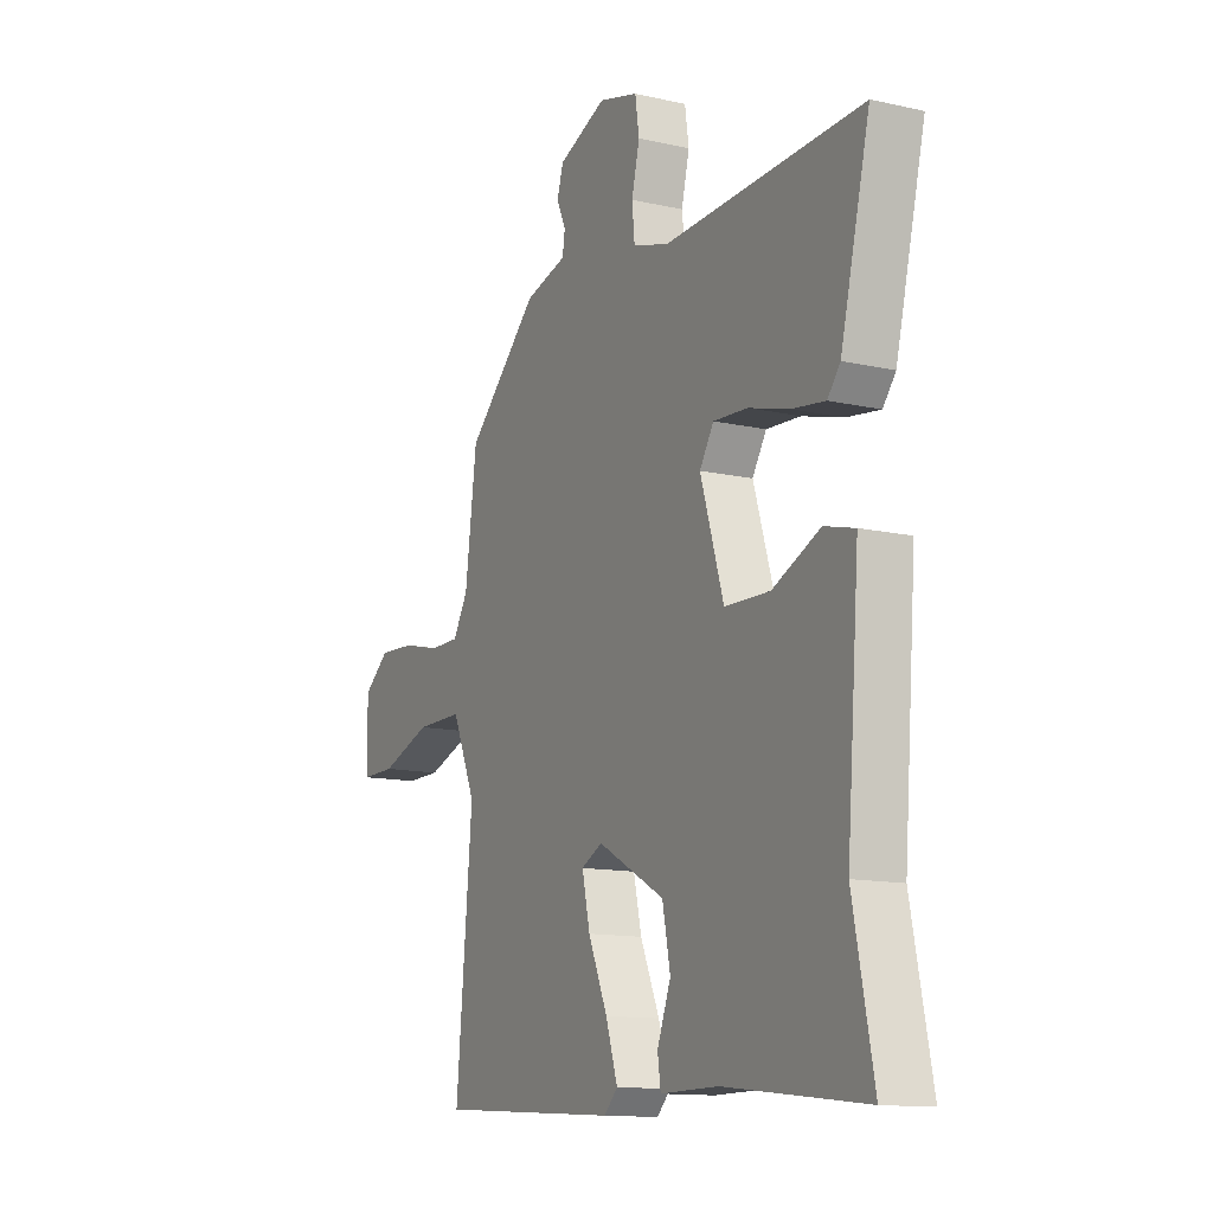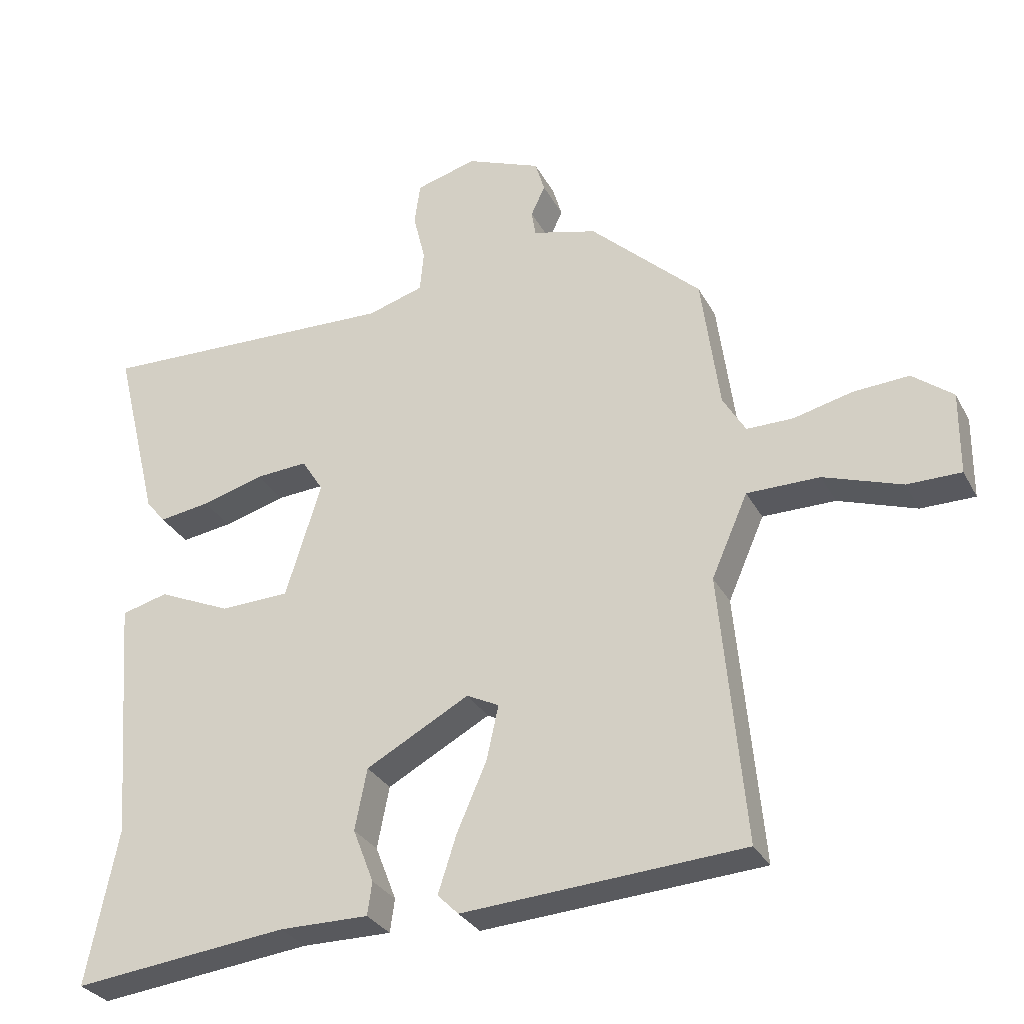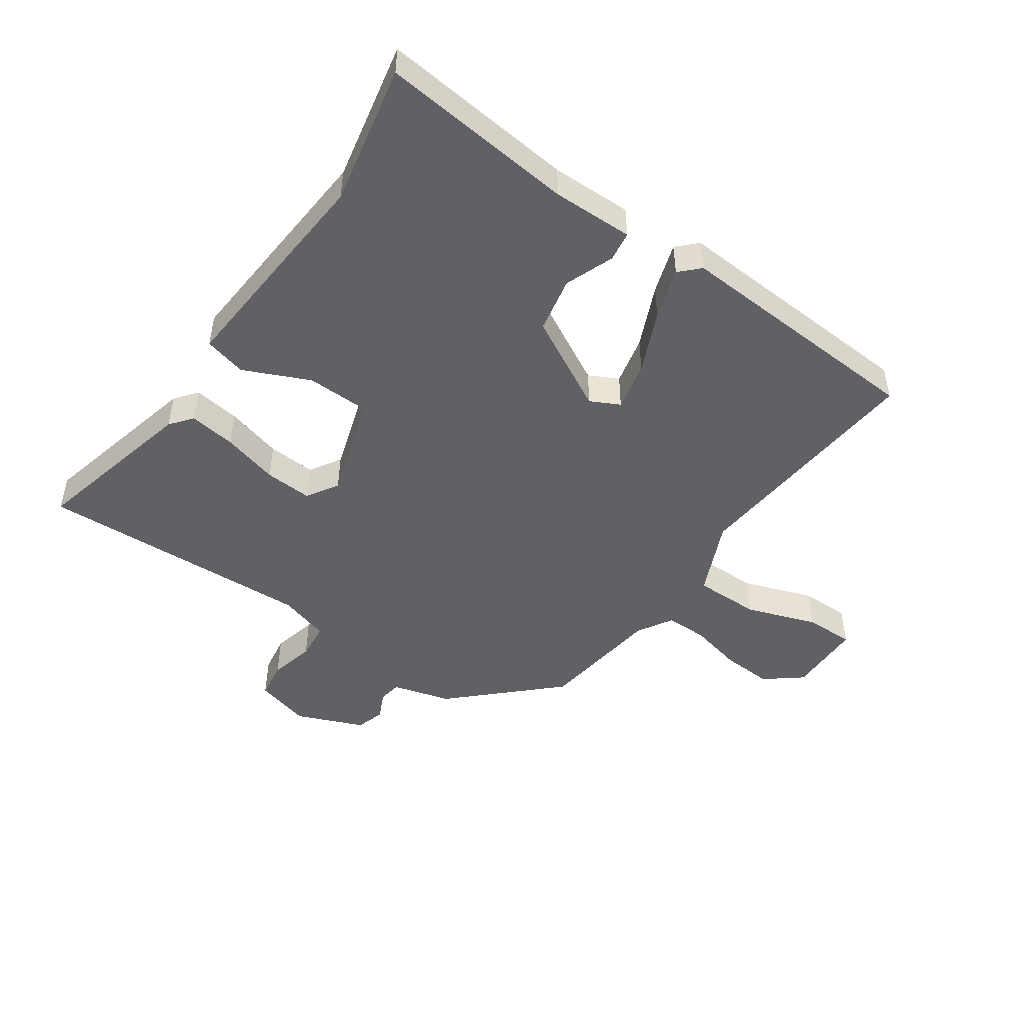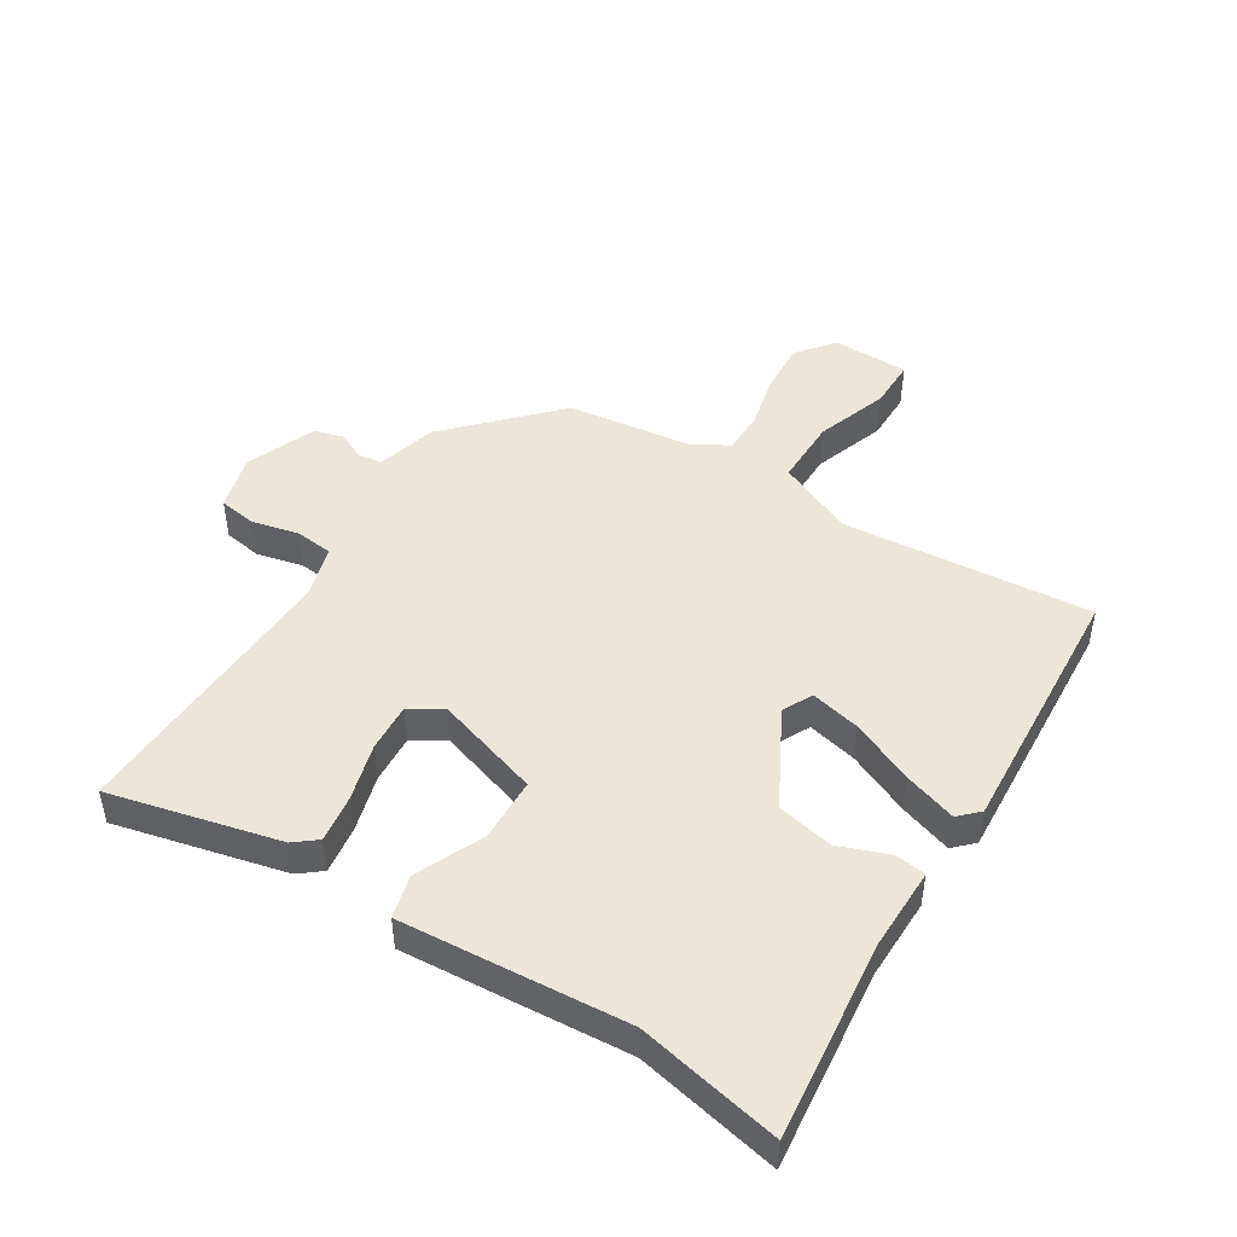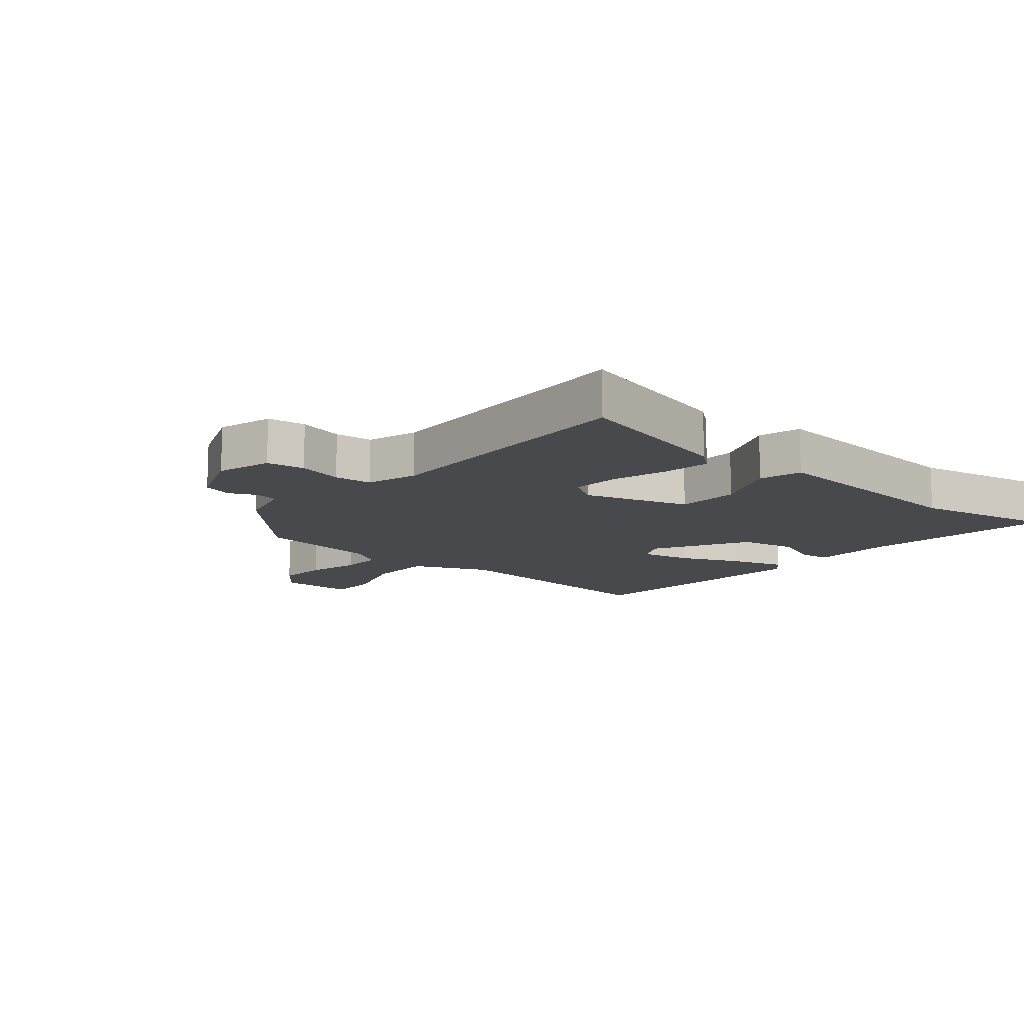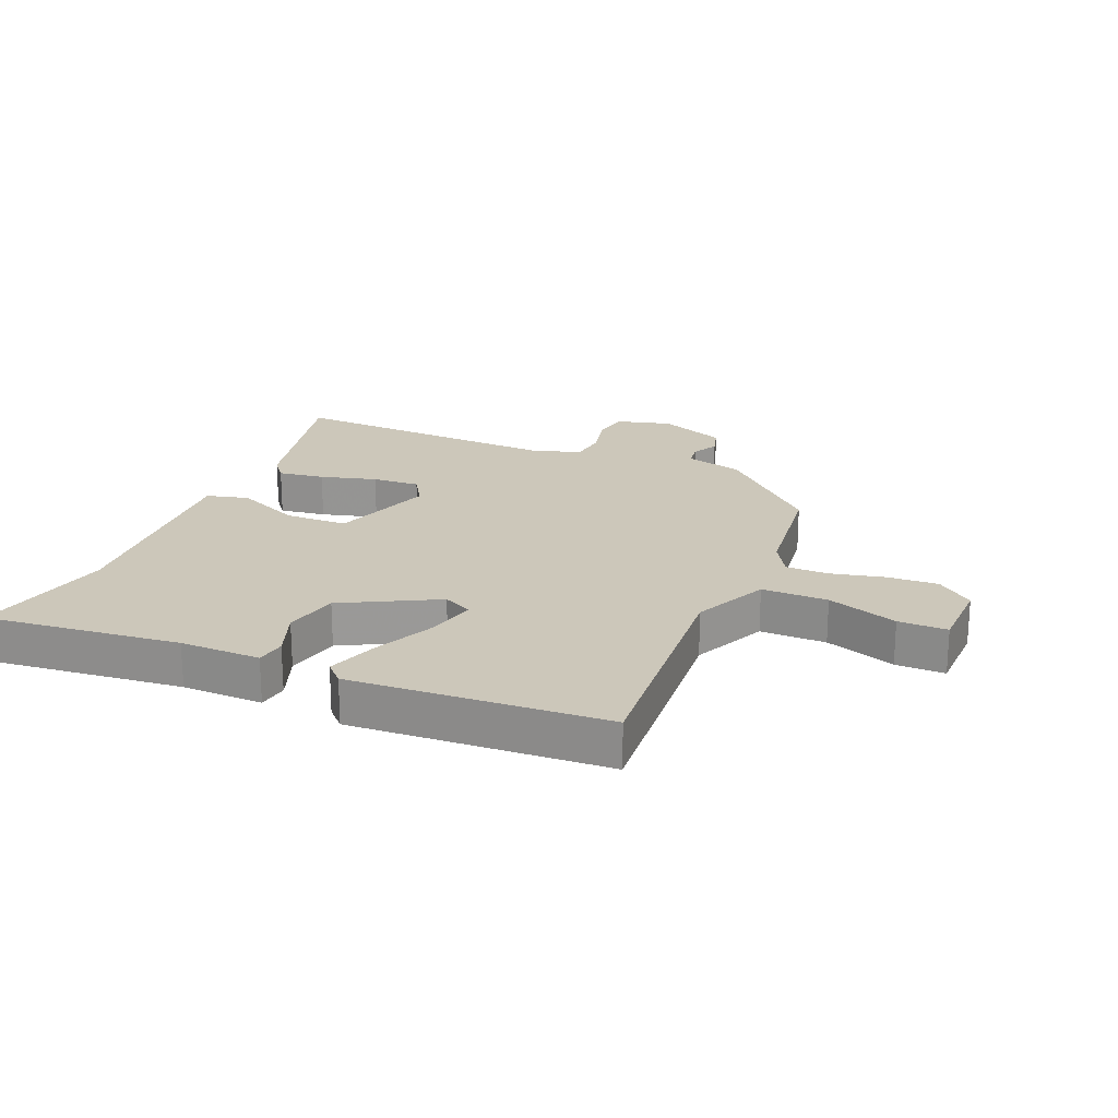
<metadata>
{"format":"obj","ext":"obj","renderer":"f3d","projection":"perspective","resolution":1024,"background":"white","views":[{"elev":-12.9,"azim":62.6,"up":"+Z"},{"elev":-30.3,"azim":-156.2,"up":"+Z"},{"elev":-48.1,"azim":145.4,"up":"+Y"},{"elev":47.4,"azim":122.2,"up":"+Y"},{"elev":-12.3,"azim":49.4,"up":"+Y"},{"elev":21.3,"azim":-156.5,"up":"+Y"}]}
</metadata>
<code>
v -0.457 0.07 0.382
v -0.293 0.07 0.537
v -0.197 0.07 0.563
v -0.191 0.07 0.601
v -0.212 0.07 0.646
v -0.198 0.07 0.693
v -0.087 0.07 0.738
v 0.003 0.07 0.713
v 0.012 0.07 0.651
v -0.006 0.07 0.577
v 0 0.07 0.516
v 0.083 0.07 0.491
v 0.533 0.07 0.508
v 0.466 0.07 0.236
v 0.437 0.07 0.2
v 0.361 0.07 0.211
v 0.269 0.07 0.237
v 0.191 0.07 0.242
v 0.159 0.07 0.191
v 0.212 0.07 0.02
v 0.315 0.07 0.017
v 0.423 0.07 0.065
v 0.492 0.07 0.047
v 0.476 0.07 -0.155
v 0.463 0.07 -0.316
v 0.509 0.07 -0.546
v 0.19 0.07 -0.51
v 0.058 0.07 -0.511
v 0.051 0.07 -0.462
v 0.082 0.07 -0.382
v 0.064 0.07 -0.291
v -0.089 0.07 -0.208
v -0.137 0.07 -0.232
v -0.119 0.07 -0.313
v -0.075 0.07 -0.414
v -0.048 0.07 -0.498
v -0.079 0.07 -0.529
v -0.495 0.07 -0.502
v -0.458 0.07 -0.103
v -0.512 0.07 0.02
v -0.62 0.07 0.02
v -0.736 0.07 -0.02
v -0.816 0.07 -0.02
v -0.817 0.07 0.103
v -0.757 0.07 0.15
v -0.674 0.07 0.145
v -0.587 0.07 0.124
v -0.518 0.07 0.124
v -0.484 0.07 0.181
v -0.457 0 0.382
v -0.293 0 0.537
v -0.197 0 0.563
v -0.191 0 0.601
v -0.212 0 0.646
v -0.198 0 0.693
v -0.087 0 0.738
v 0.003 0 0.713
v 0.012 0 0.651
v -0.006 0 0.577
v 0 0 0.516
v 0.083 0 0.491
v 0.533 0 0.508
v 0.466 0 0.236
v 0.437 0 0.2
v 0.361 0 0.211
v 0.269 0 0.237
v 0.191 0 0.242
v 0.159 0 0.191
v 0.212 0 0.02
v 0.315 0 0.017
v 0.423 0 0.065
v 0.492 0 0.047
v 0.476 0 -0.155
v 0.463 0 -0.316
v 0.509 0 -0.546
v 0.19 0 -0.51
v 0.058 0 -0.511
v 0.051 0 -0.462
v 0.082 0 -0.382
v 0.064 0 -0.291
v -0.089 0 -0.208
v -0.137 0 -0.232
v -0.119 0 -0.313
v -0.075 0 -0.414
v -0.048 0 -0.498
v -0.079 0 -0.529
v -0.495 0 -0.502
v -0.458 0 -0.103
v -0.512 0 0.02
v -0.62 0 0.02
v -0.736 0 -0.02
v -0.816 0 -0.02
v -0.817 0 0.103
v -0.757 0 0.15
v -0.674 0 0.145
v -0.587 0 0.124
v -0.518 0 0.124
v -0.484 0 0.181
f 44 45 46 47
f 44 47 48
f 41 42 43 44
f 40 41 44 48
f 39 40 48 49
f 37 38 39
f 34 35 36 37
f 33 34 37 39
f 32 33 39 49
f 27 28 29 30
f 25 26 27 30
f 25 30 31
f 21 22 23 24
f 20 21 24 25
f 14 15 16 17
f 12 13 14 17
f 11 12 17 18
f 7 8 9 10
f 7 10 11
f 4 5 6 7
f 3 4 7 11
f 20 25 31 32
f 19 20 32 49
f 11 18 19 49
f 3 11 49
f 1 2 3 49
f 96 95 94 93
f 97 96 93
f 93 92 91 90
f 97 93 90 89
f 98 97 89 88
f 88 87 86
f 86 85 84 83
f 88 86 83 82
f 98 88 82 81
f 79 78 77 76
f 79 76 75 74
f 80 79 74
f 73 72 71 70
f 74 73 70 69
f 66 65 64 63
f 66 63 62 61
f 67 66 61 60
f 59 58 57 56
f 60 59 56
f 56 55 54 53
f 60 56 53 52
f 81 80 74 69
f 98 81 69 68
f 98 68 67 60
f 98 60 52
f 98 52 51 50
f 1 50 51 2
f 2 51 52 3
f 3 52 53 4
f 4 53 54 5
f 5 54 55 6
f 6 55 56 7
f 7 56 57 8
f 8 57 58 9
f 9 58 59 10
f 10 59 60 11
f 11 60 61 12
f 12 61 62 13
f 13 62 63 14
f 14 63 64 15
f 15 64 65 16
f 16 65 66 17
f 17 66 67 18
f 18 67 68 19
f 19 68 69 20
f 20 69 70 21
f 21 70 71 22
f 22 71 72 23
f 23 72 73 24
f 24 73 74 25
f 25 74 75 26
f 26 75 76 27
f 27 76 77 28
f 28 77 78 29
f 29 78 79 30
f 30 79 80 31
f 31 80 81 32
f 32 81 82 33
f 33 82 83 34
f 34 83 84 35
f 35 84 85 36
f 36 85 86 37
f 37 86 87 38
f 38 87 88 39
f 39 88 89 40
f 40 89 90 41
f 41 90 91 42
f 42 91 92 43
f 43 92 93 44
f 44 93 94 45
f 45 94 95 46
f 46 95 96 47
f 47 96 97 48
f 48 97 98 49
f 49 98 50 1

</code>
